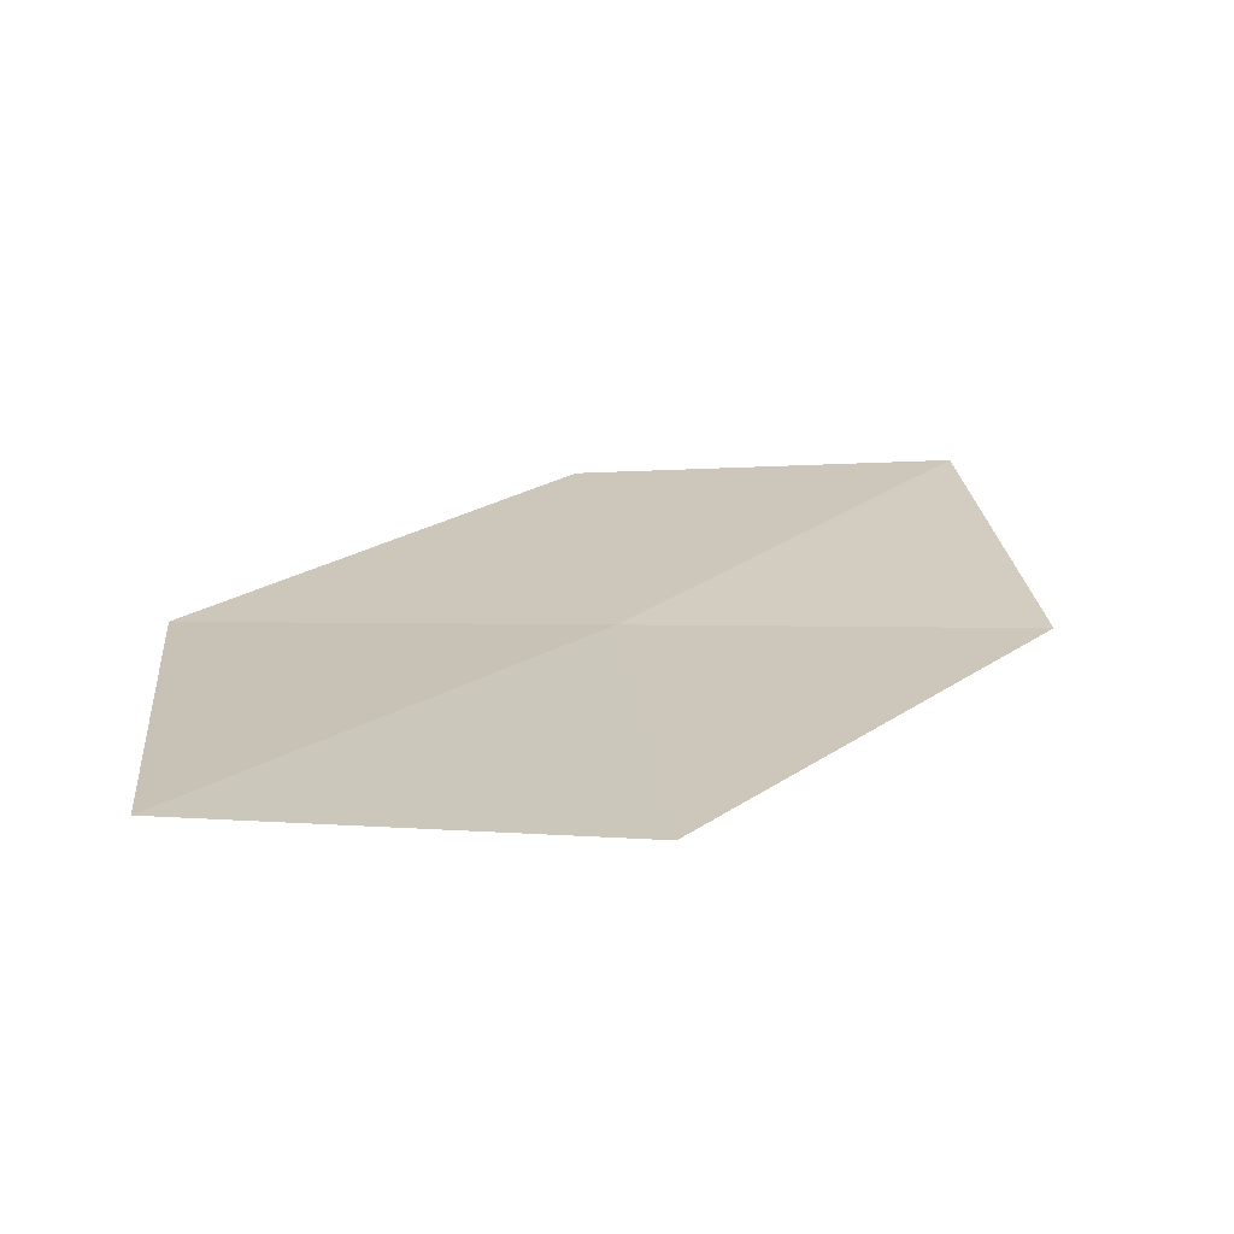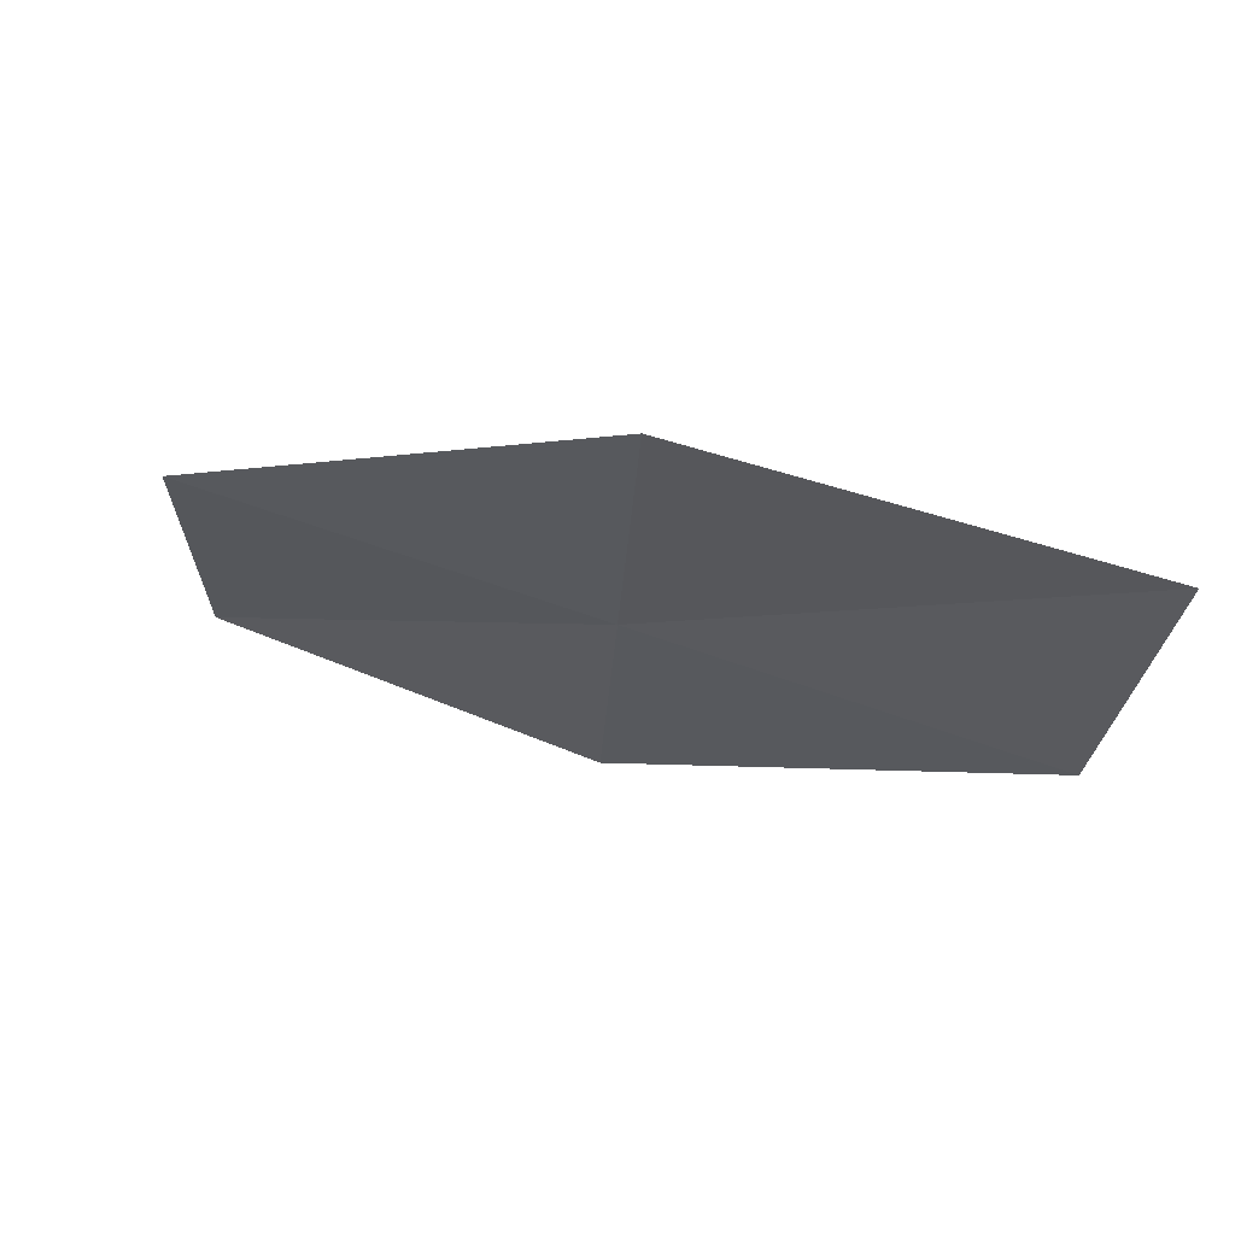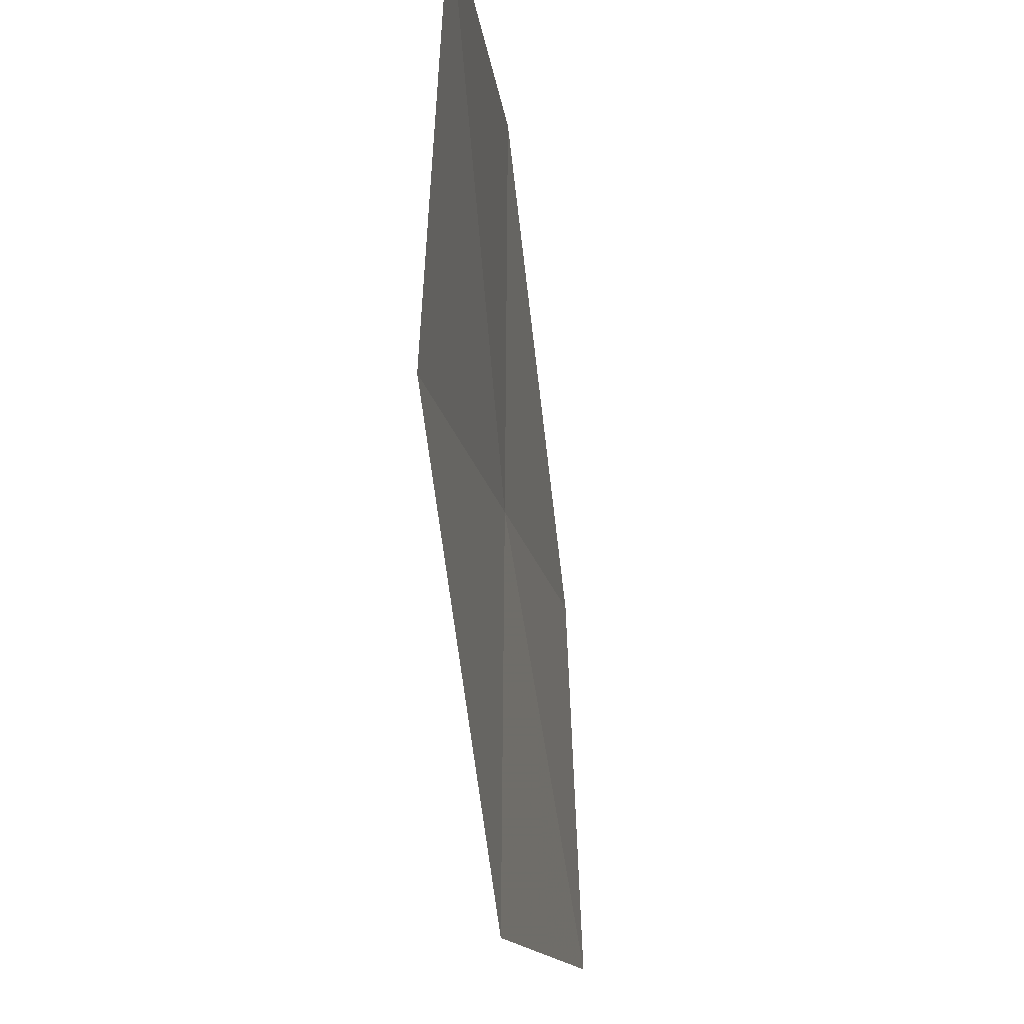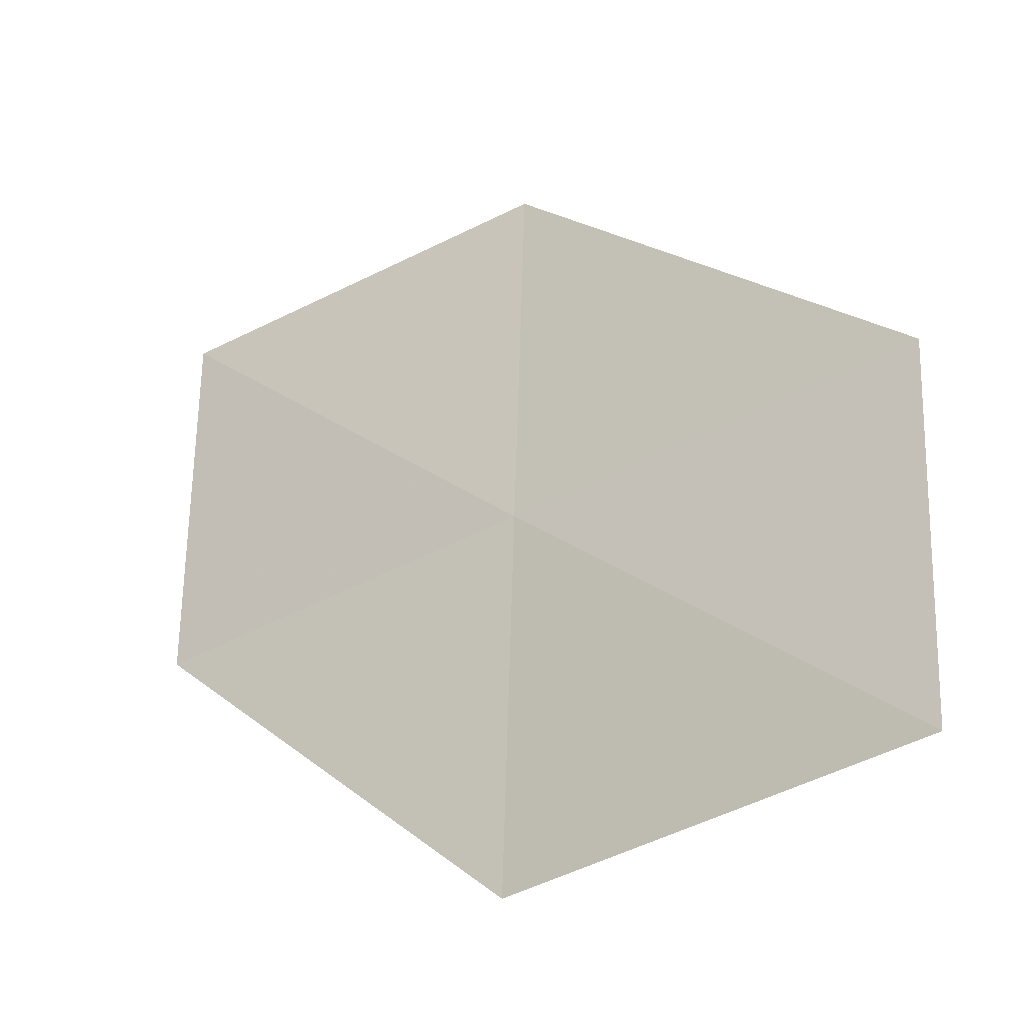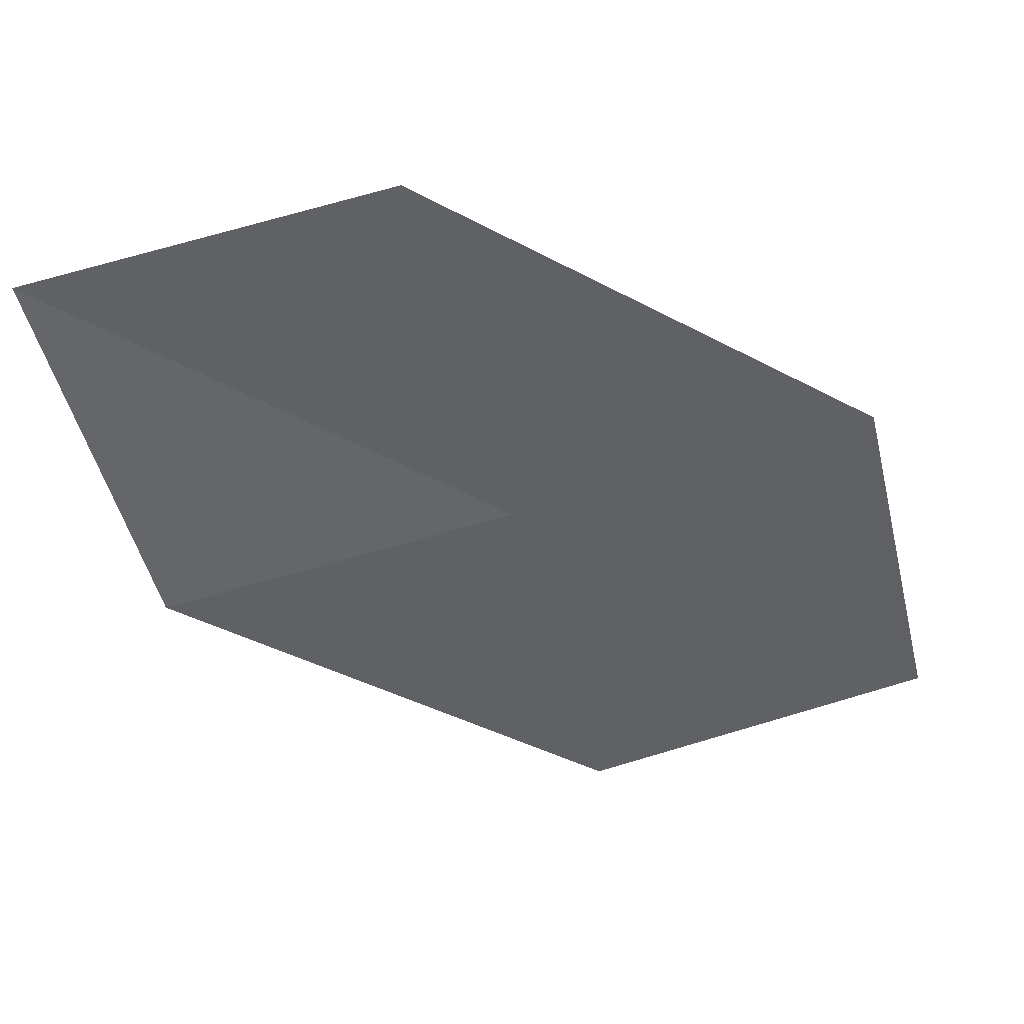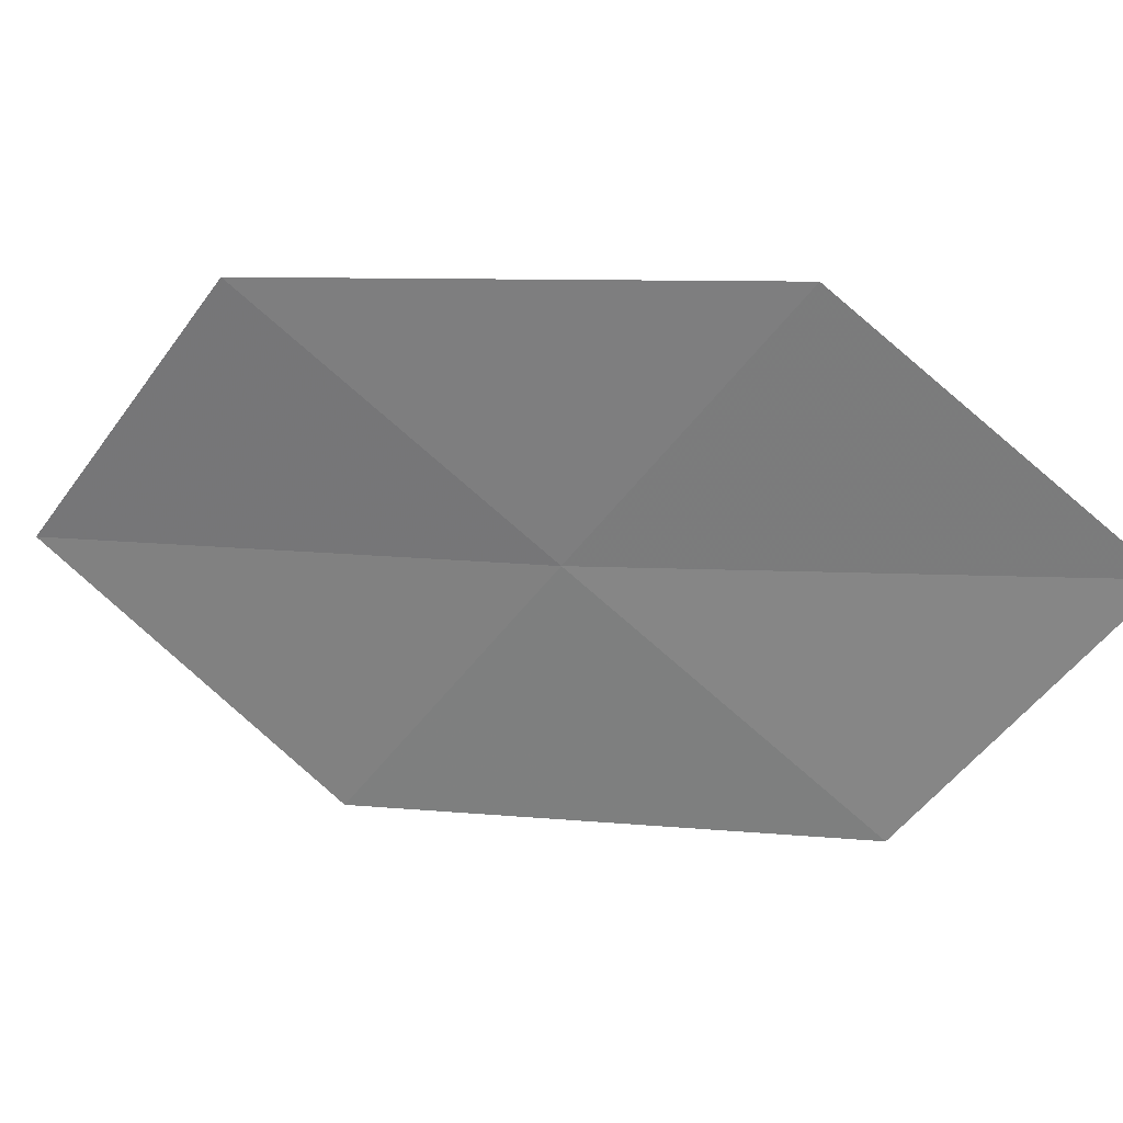
<metadata>
{"format":"obj","ext":"obj","renderer":"f3d","projection":"perspective","resolution":1024,"background":"white","views":[{"elev":3.9,"azim":83.9,"up":"+Y"},{"elev":-20.6,"azim":-4.5,"up":"+Y"},{"elev":-14.5,"azim":81.2,"up":"+Z"},{"elev":-36.6,"azim":-161.2,"up":"+Z"},{"elev":-66.2,"azim":104.8,"up":"+Y"},{"elev":-51.3,"azim":-37.5,"up":"+Y"}]}
</metadata>
<code>
v 19.35 17.94 17.8
v 19.39 17.92 16.46
v 20.73 17.5 17.8
v 20.71 17.58 19.14
v 19.31 17.95 19.14
v 18.03 18.42 16.46
v 17.97 18.38 17.8
f 1 3 2
f 1 4 3
f 1 5 4
f 1 2 6
f 1 6 7
f 1 7 5

</code>
